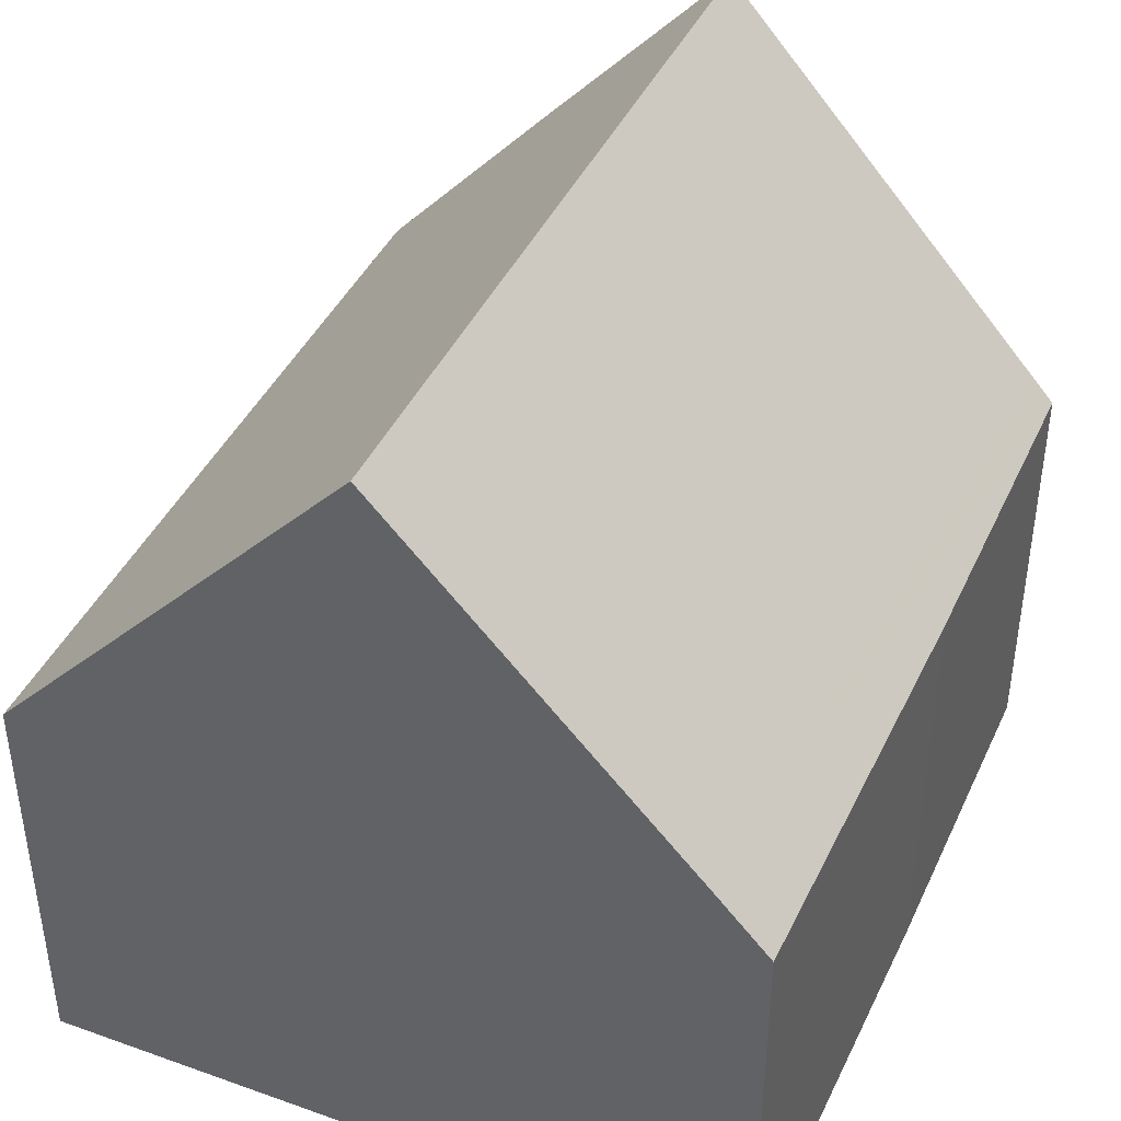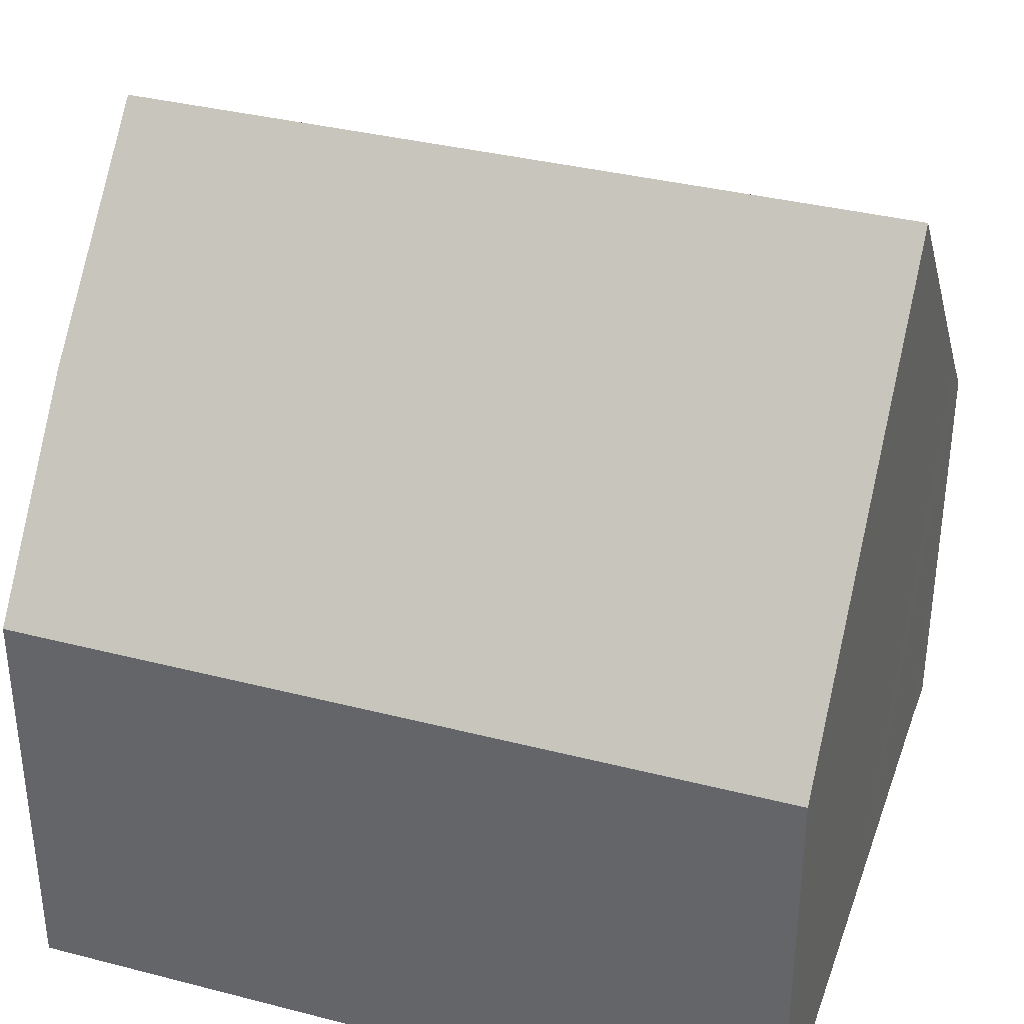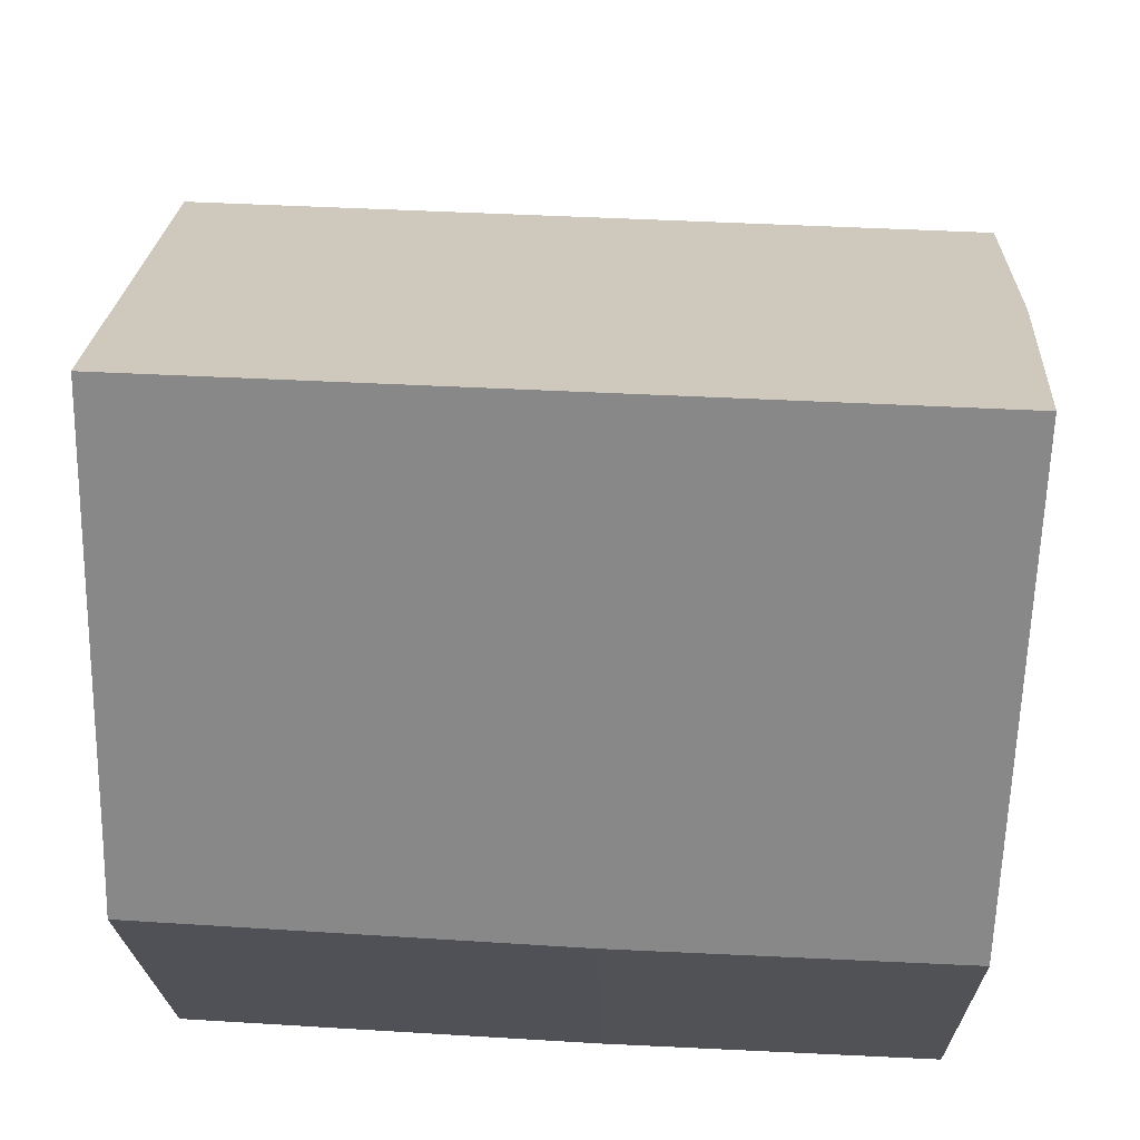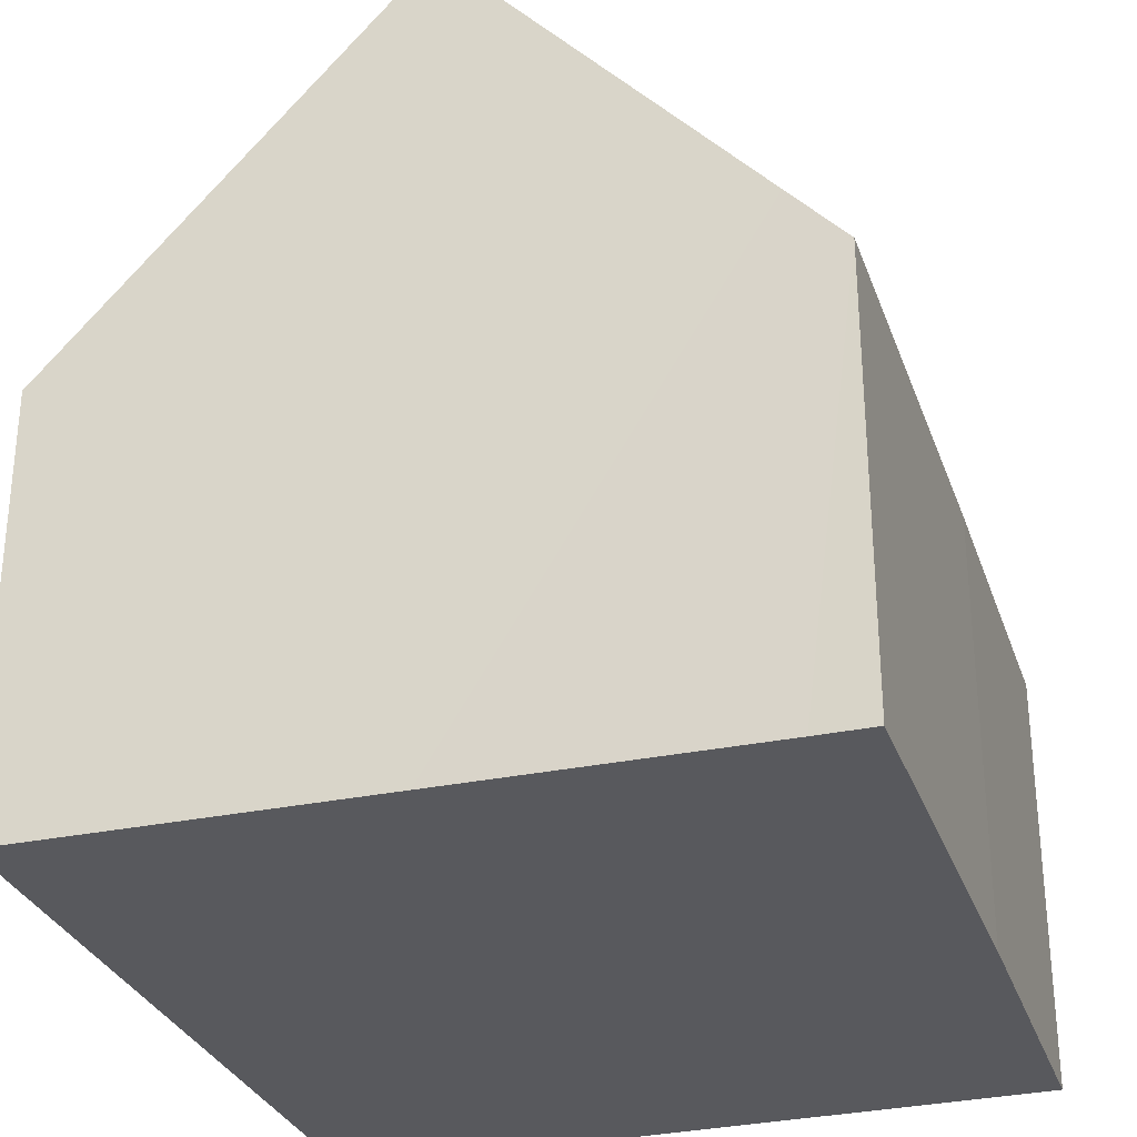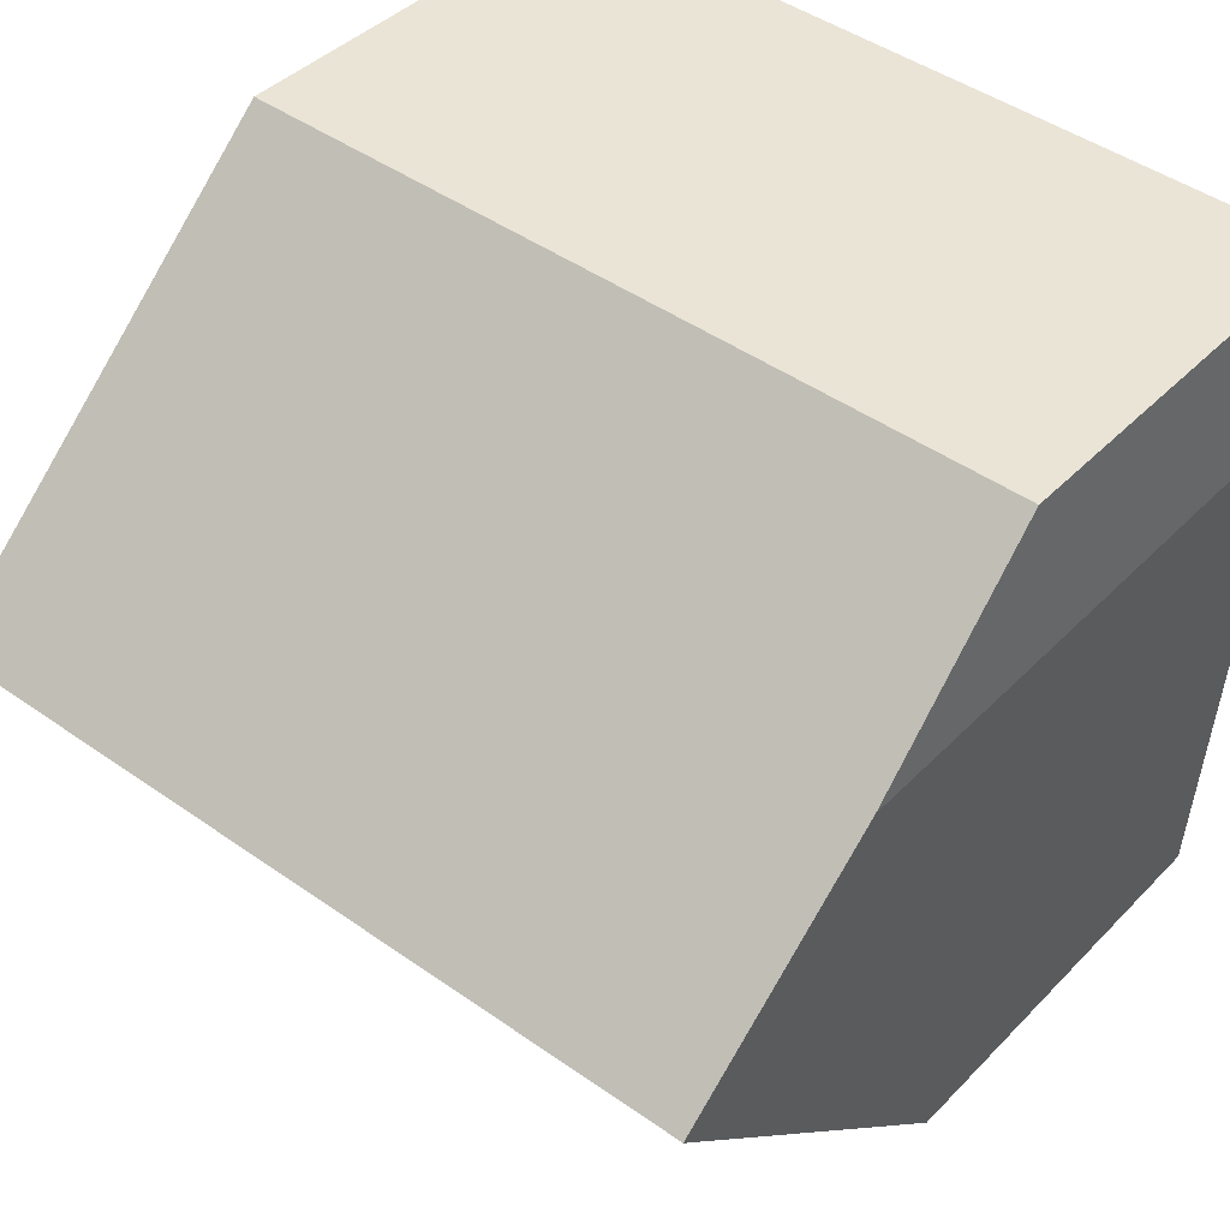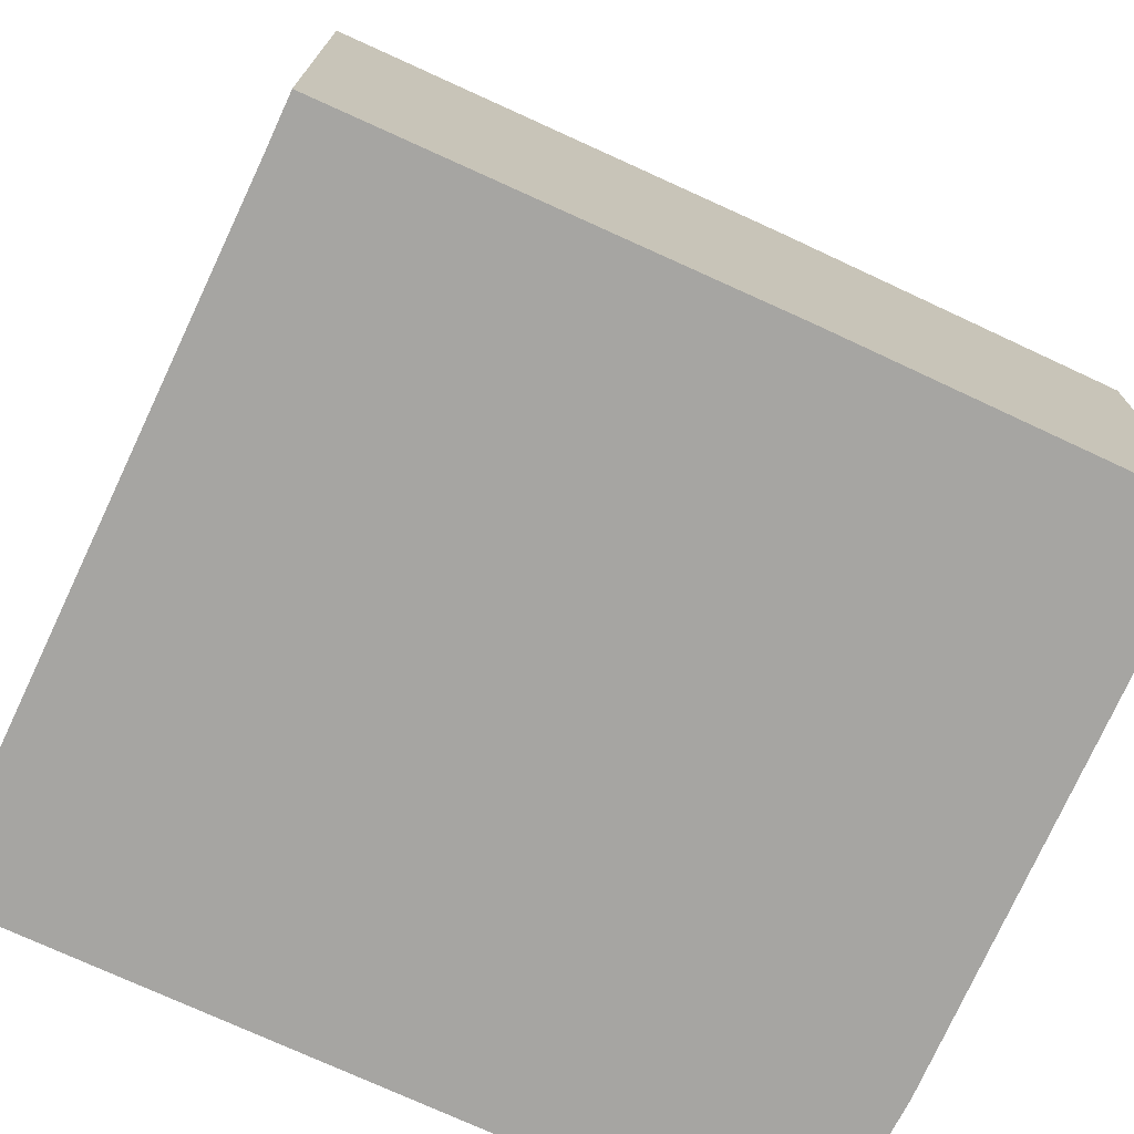
<metadata>
{"format":"obj","ext":"obj","renderer":"f3d","projection":"perspective","resolution":1024,"background":"white","views":[{"elev":42.3,"azim":110.5,"up":"+Y"},{"elev":35.6,"azim":15.7,"up":"+Y"},{"elev":-20.6,"azim":-178.8,"up":"+Z"},{"elev":-30.2,"azim":104.3,"up":"+Y"},{"elev":40.7,"azim":-141.0,"up":"+Z"},{"elev":-73.8,"azim":152.0,"up":"+Y"}]}
</metadata>
<code>
v  10.47 10.66 -4.147
v  0 5.545 3.395e-16
v  10.26 5.545 0.554
v  0.195 10.66 -4.702
v  0.016 7.984 -2.247
v  0.537 5.557 -9.385
v  10.69 5.601 -8.796
v  5.032 5.543 -9.155
v  10.65 6.392 -8.069
v  0.517 5.858 -9.109
v  0.537 5.747e-16 -9.385
v  0.016 1.376e-16 -2.247
v  0.517 5.578e-16 -9.109
v  0.195 2.879e-16 -4.702
v  0 0 0
v  10.26 -3.392e-17 0.554
v  10.47 2.539e-16 -4.147
v  10.65 4.941e-16 -8.069
v  10.69 5.386e-16 -8.796
v  5.032 5.606e-16 -9.155
g defaultobject
f 1 2 3
f 2 1 4
f 2 4 5
f 6 7 8
f 7 6 9
f 9 6 10
f 9 10 4
f 9 4 1
f 10 5 4
f 5 10 6
f 5 6 11
f 5 11 12
f 12 11 13
f 12 13 14
f 12 2 5
f 2 12 15
f 15 3 2
f 3 15 16
f 16 1 3
f 1 16 9
f 9 16 17
f 9 17 7
f 7 17 18
f 7 18 19
f 19 8 7
f 8 19 20
f 8 20 6
f 6 20 11
f 12 16 15
f 16 12 14
f 16 14 13
f 16 13 11
f 16 11 20
f 16 20 17
f 17 20 18
f 18 20 19

</code>
